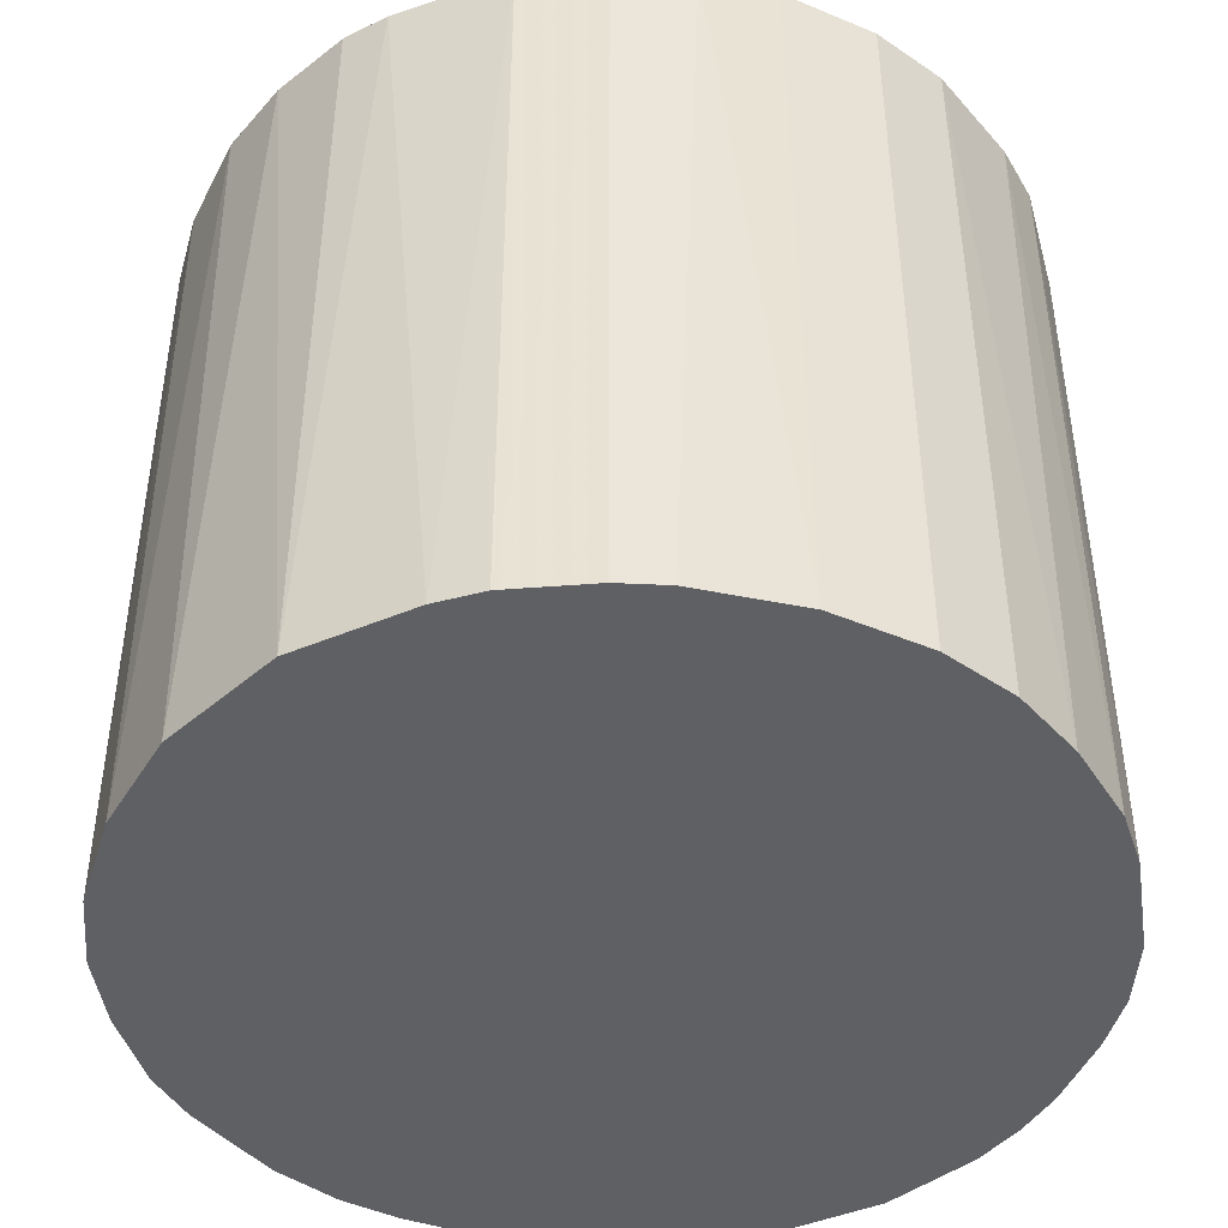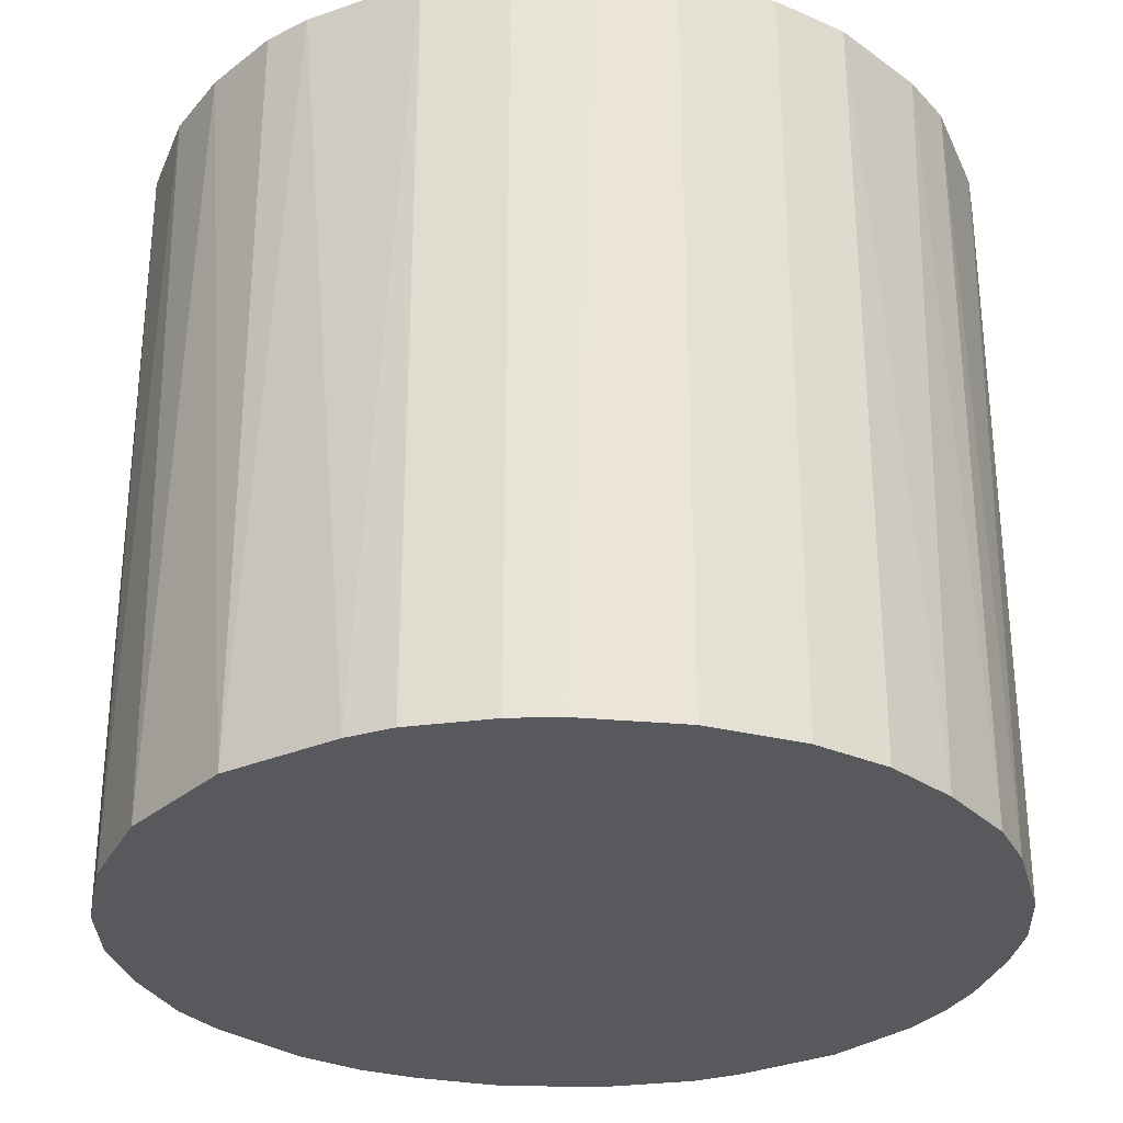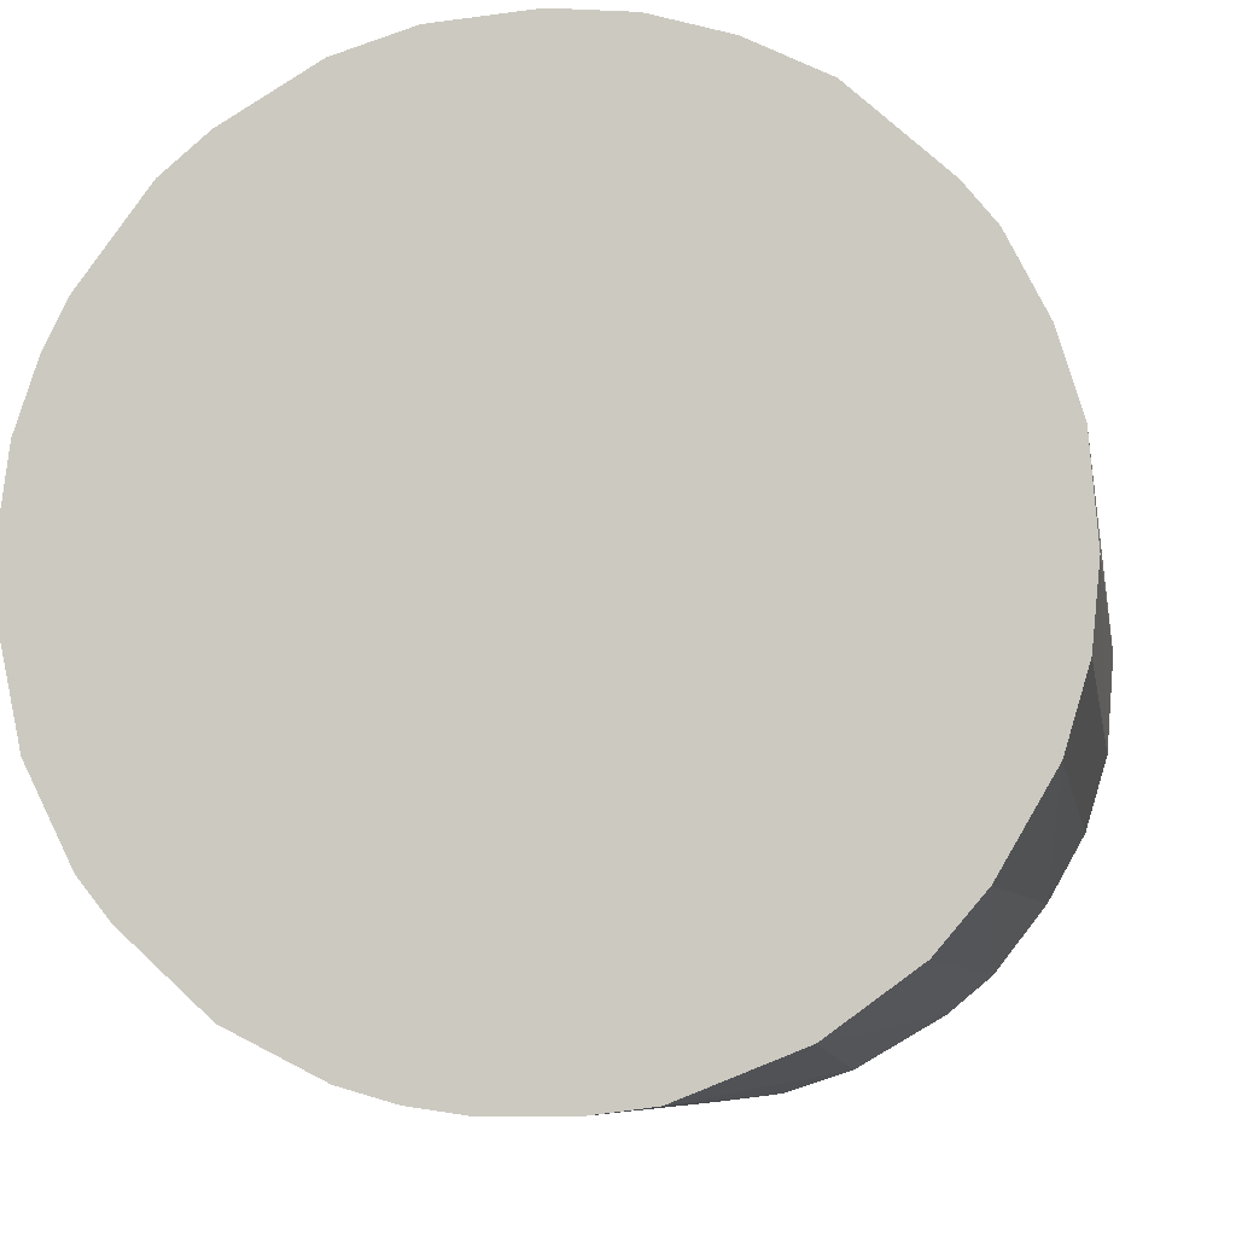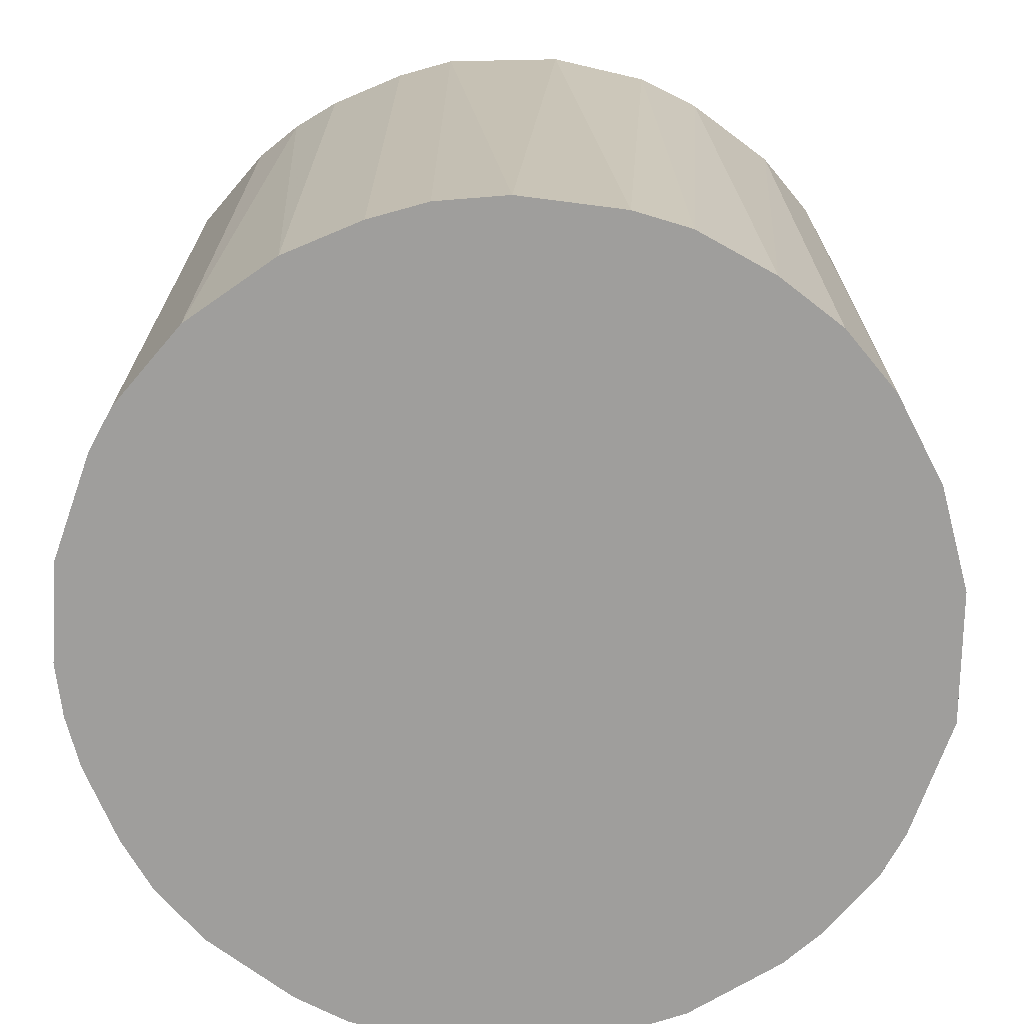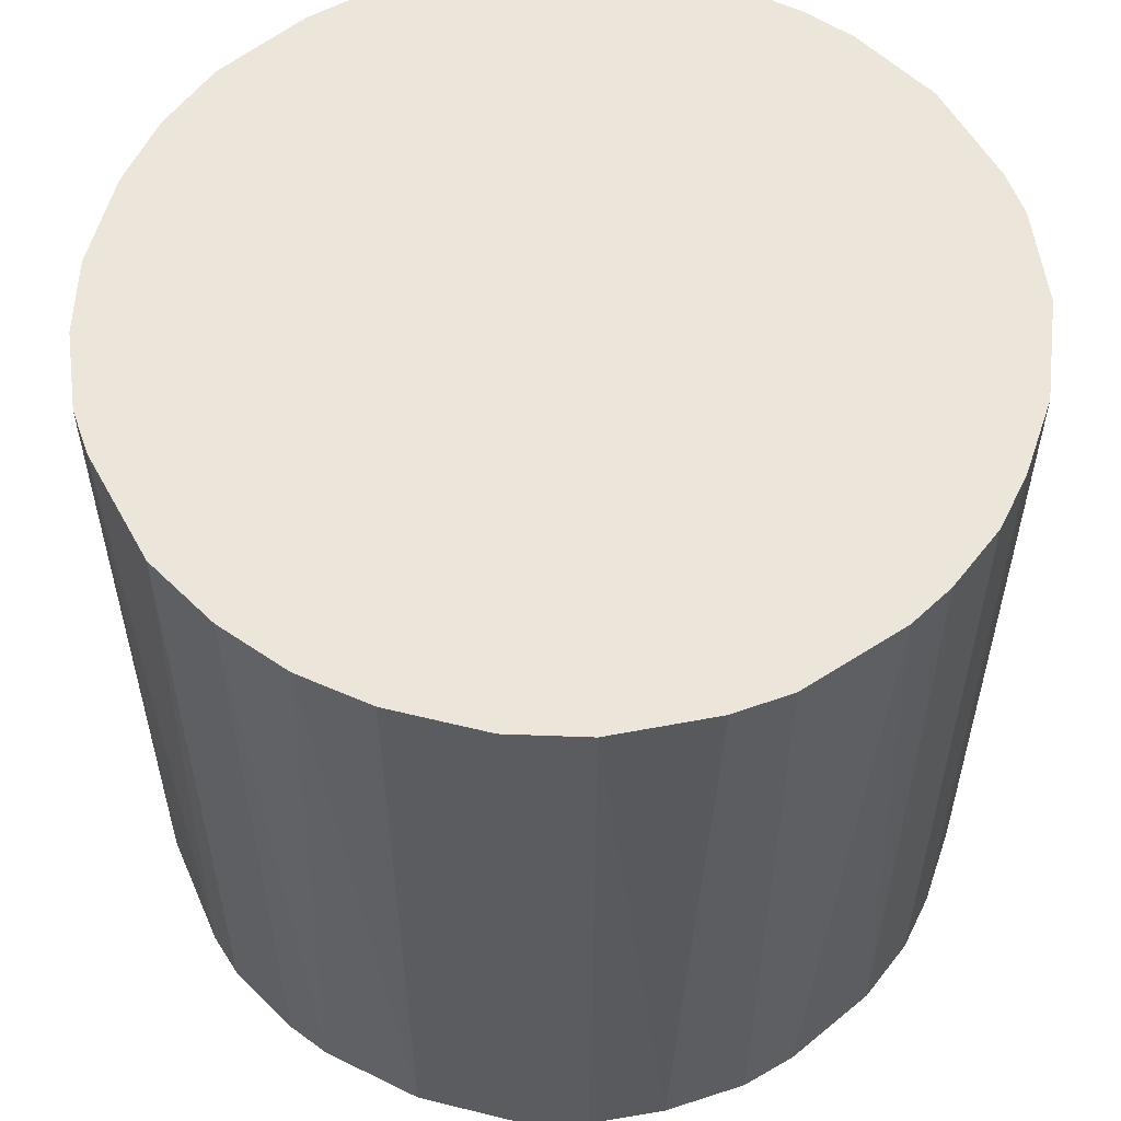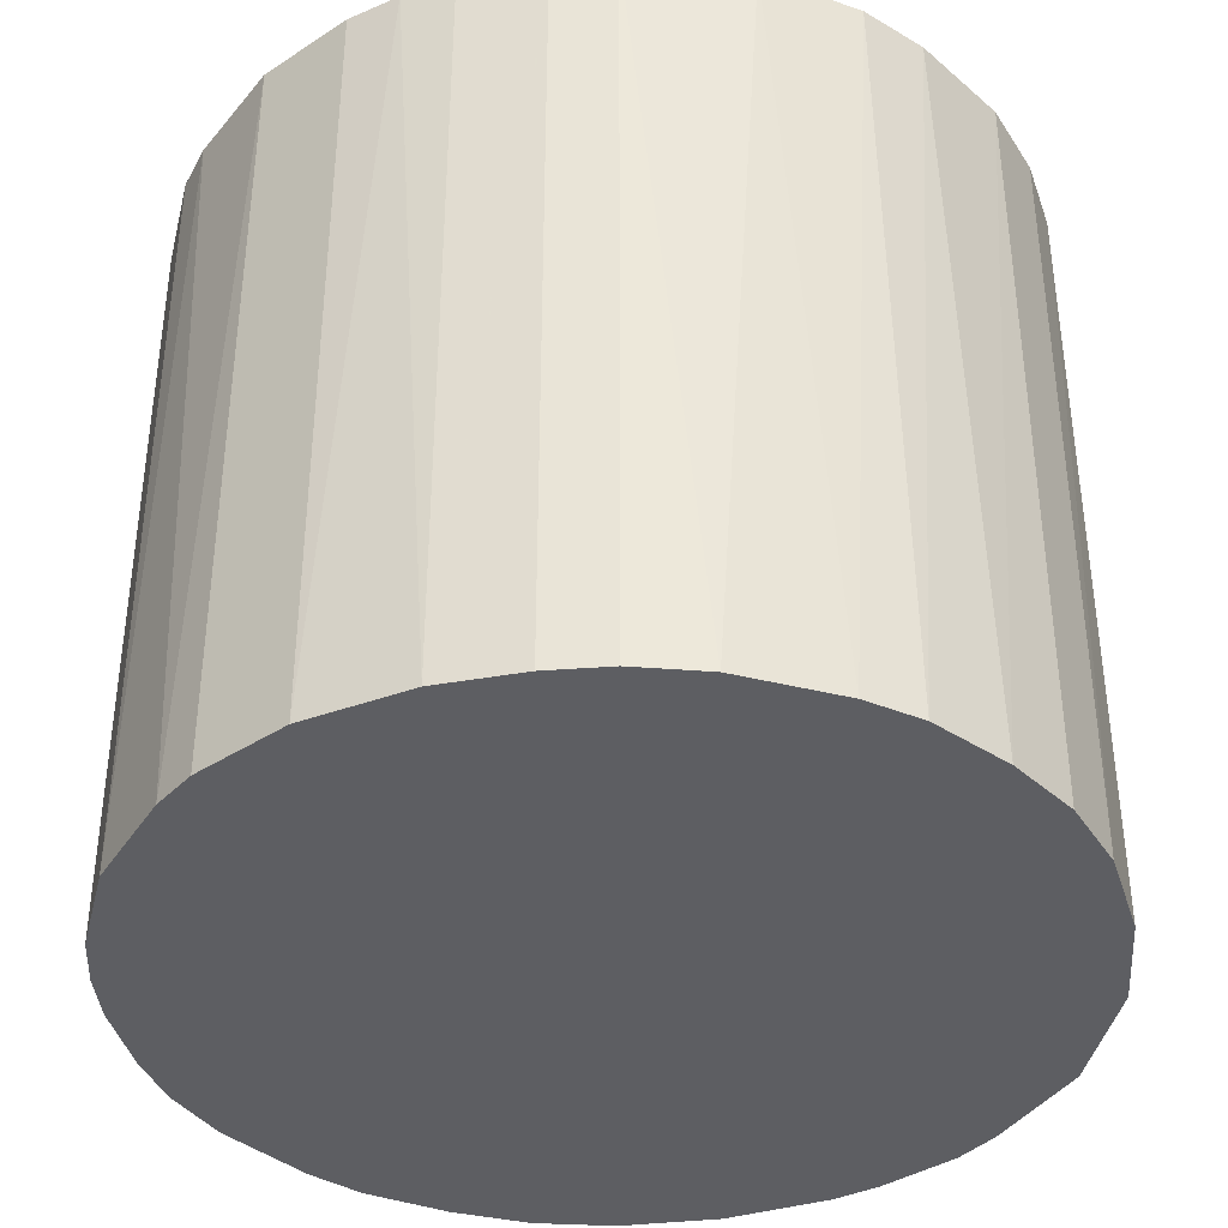
<metadata>
{"format":"obj","ext":"obj","renderer":"f3d","projection":"perspective","resolution":1024,"background":"white","views":[{"elev":-44.5,"azim":158.5,"up":"+Z"},{"elev":-30.1,"azim":164.3,"up":"+Z"},{"elev":-7.9,"azim":9.6,"up":"+Y"},{"elev":-71.0,"azim":22.9,"up":"+Z"},{"elev":56.1,"azim":-161.0,"up":"+Z"},{"elev":-38.4,"azim":12.7,"up":"+Z"}]}
</metadata>
<code>
o convex_0
v 0.002587 -0.02781 -0.02541
v 0.000593 0.028 0.02541
v 0.000593 0.028 -0.02541
v -0.02781 -0.002892 0.02541
v 0.02601 -0.01086 0.02541
v 0.027 0.007564 -0.02541
v -0.0273 0.006569 -0.02541
v -0.01584 -0.02332 0.02541
v 0.02152 0.01803 0.02541
v -0.02332 -0.01584 -0.02541
v -0.01983 0.02002 0.02541
v 0.006569 -0.0273 0.02541
v 0.02002 -0.01983 -0.02541
v -0.01535 0.02351 -0.02541
v 0.01554 0.02351 -0.02541
v -0.009868 -0.02631 -0.02541
v 0.0275 0.005575 0.02541
v 0.0275 -0.00588 -0.02541
v 0.01953 -0.02033 0.02541
v 0.01056 0.02601 0.02541
v -0.006377 -0.0273 0.02541
v -0.01086 0.026 0.02541
v -0.02581 0.01105 0.02541
v -0.02332 -0.01584 0.02541
v -0.0273 -0.006377 -0.02541
v -0.02232 0.01704 -0.02541
v 0.01105 -0.02581 -0.02541
v 0.02351 0.01554 -0.02541
v -0.00588 0.0275 -0.02541
v -0.01834 -0.02133 -0.02541
v 0.028 -0.000898 0.02541
v 0.007569 0.02699 -0.02541
v 0.02351 -0.01534 -0.02541
v 0.02601 0.01056 0.02541
v 0.01404 -0.02432 0.02541
v -0.02631 -0.009868 0.02541
v 0.028 0.000593 -0.02541
v 0.01554 0.02351 0.02541
v -0.0273 0.006569 0.02541
v -0.02781 0.002582 -0.02541
v -0.002892 -0.02781 -0.02541
v 0.002587 -0.02781 0.02541
v -0.00588 0.0275 0.02541
v 0.02252 -0.01684 0.02541
v -0.02581 0.01105 -0.02541
v 0.005575 0.0275 0.02541
v 0.01704 -0.02232 -0.02541
v -0.02432 0.01404 0.02541
v 0.02601 -0.01086 -0.02541
v -0.01086 0.026 -0.02541
v 0.01803 0.02151 -0.02541
v -0.02133 -0.01834 0.02541
v 0.0275 -0.00588 0.02541
v -0.01983 0.02002 -0.02541
v -0.01684 0.02251 0.02541
v -0.009868 -0.02631 0.02541
v -0.02631 -0.009868 -0.02541
v -0.01584 -0.02332 -0.02541
v 0.02351 0.01554 0.02541
v 0.006569 -0.0273 -0.02541
v -0.002892 -0.02781 0.02541
v -0.02781 -0.002892 -0.02541
v -0.02781 0.002582 0.02541
v 0.01056 0.02601 -0.02541
f 32 20 64
f 2 4 5
f 1 3 6
f 3 1 7
f 5 4 8
f 2 5 9
f 7 1 10
f 4 2 11
f 5 8 12
f 1 6 13
f 3 7 14
f 6 3 15
f 10 1 16
f 9 5 17
f 13 6 18
f 5 12 19
f 2 9 20
f 12 8 21
f 11 2 22
f 4 11 23
f 8 4 24
f 7 10 25
f 14 7 26
f 1 13 27
f 6 15 28
f 2 3 29
f 3 14 29
f 10 16 30
f 17 5 31
f 15 3 32
f 13 18 33
f 17 6 34
f 9 17 34
f 6 28 34
f 19 12 35
f 12 27 35
f 24 4 36
f 10 24 36
f 4 25 36
f 6 17 37
f 18 6 37
f 17 31 37
f 31 18 37
f 20 9 38
f 15 20 38
f 4 23 39
f 23 7 39
f 7 25 40
f 39 7 40
f 16 1 41
f 21 16 41
f 1 12 42
f 12 21 42
f 41 1 42
f 22 2 43
f 2 29 43
f 29 22 43
f 5 19 44
f 19 13 44
f 33 5 44
f 13 33 44
f 7 23 45
f 26 7 45
f 3 2 46
f 2 20 46
f 32 3 46
f 20 32 46
f 13 19 47
f 27 13 47
f 19 35 47
f 35 27 47
f 23 11 48
f 11 26 48
f 45 23 48
f 26 45 48
f 18 5 49
f 5 33 49
f 33 18 49
f 14 22 50
f 29 14 50
f 22 29 50
f 28 15 51
f 9 28 51
f 38 9 51
f 15 38 51
f 8 24 52
f 24 10 52
f 10 30 52
f 30 8 52
f 5 18 53
f 31 5 53
f 18 31 53
f 14 26 54
f 26 11 54
f 11 22 55
f 22 14 55
f 54 11 55
f 14 54 55
f 8 16 56
f 21 8 56
f 16 21 56
f 25 10 57
f 10 36 57
f 36 25 57
f 16 8 58
f 30 16 58
f 8 30 58
f 28 9 59
f 9 34 59
f 34 28 59
f 12 1 60
f 1 27 60
f 27 12 60
f 21 41 61
f 42 21 61
f 41 42 61
f 25 4 62
f 4 40 62
f 40 25 62
f 4 39 63
f 40 4 63
f 39 40 63
f 20 15 64
f 15 32 64

</code>
